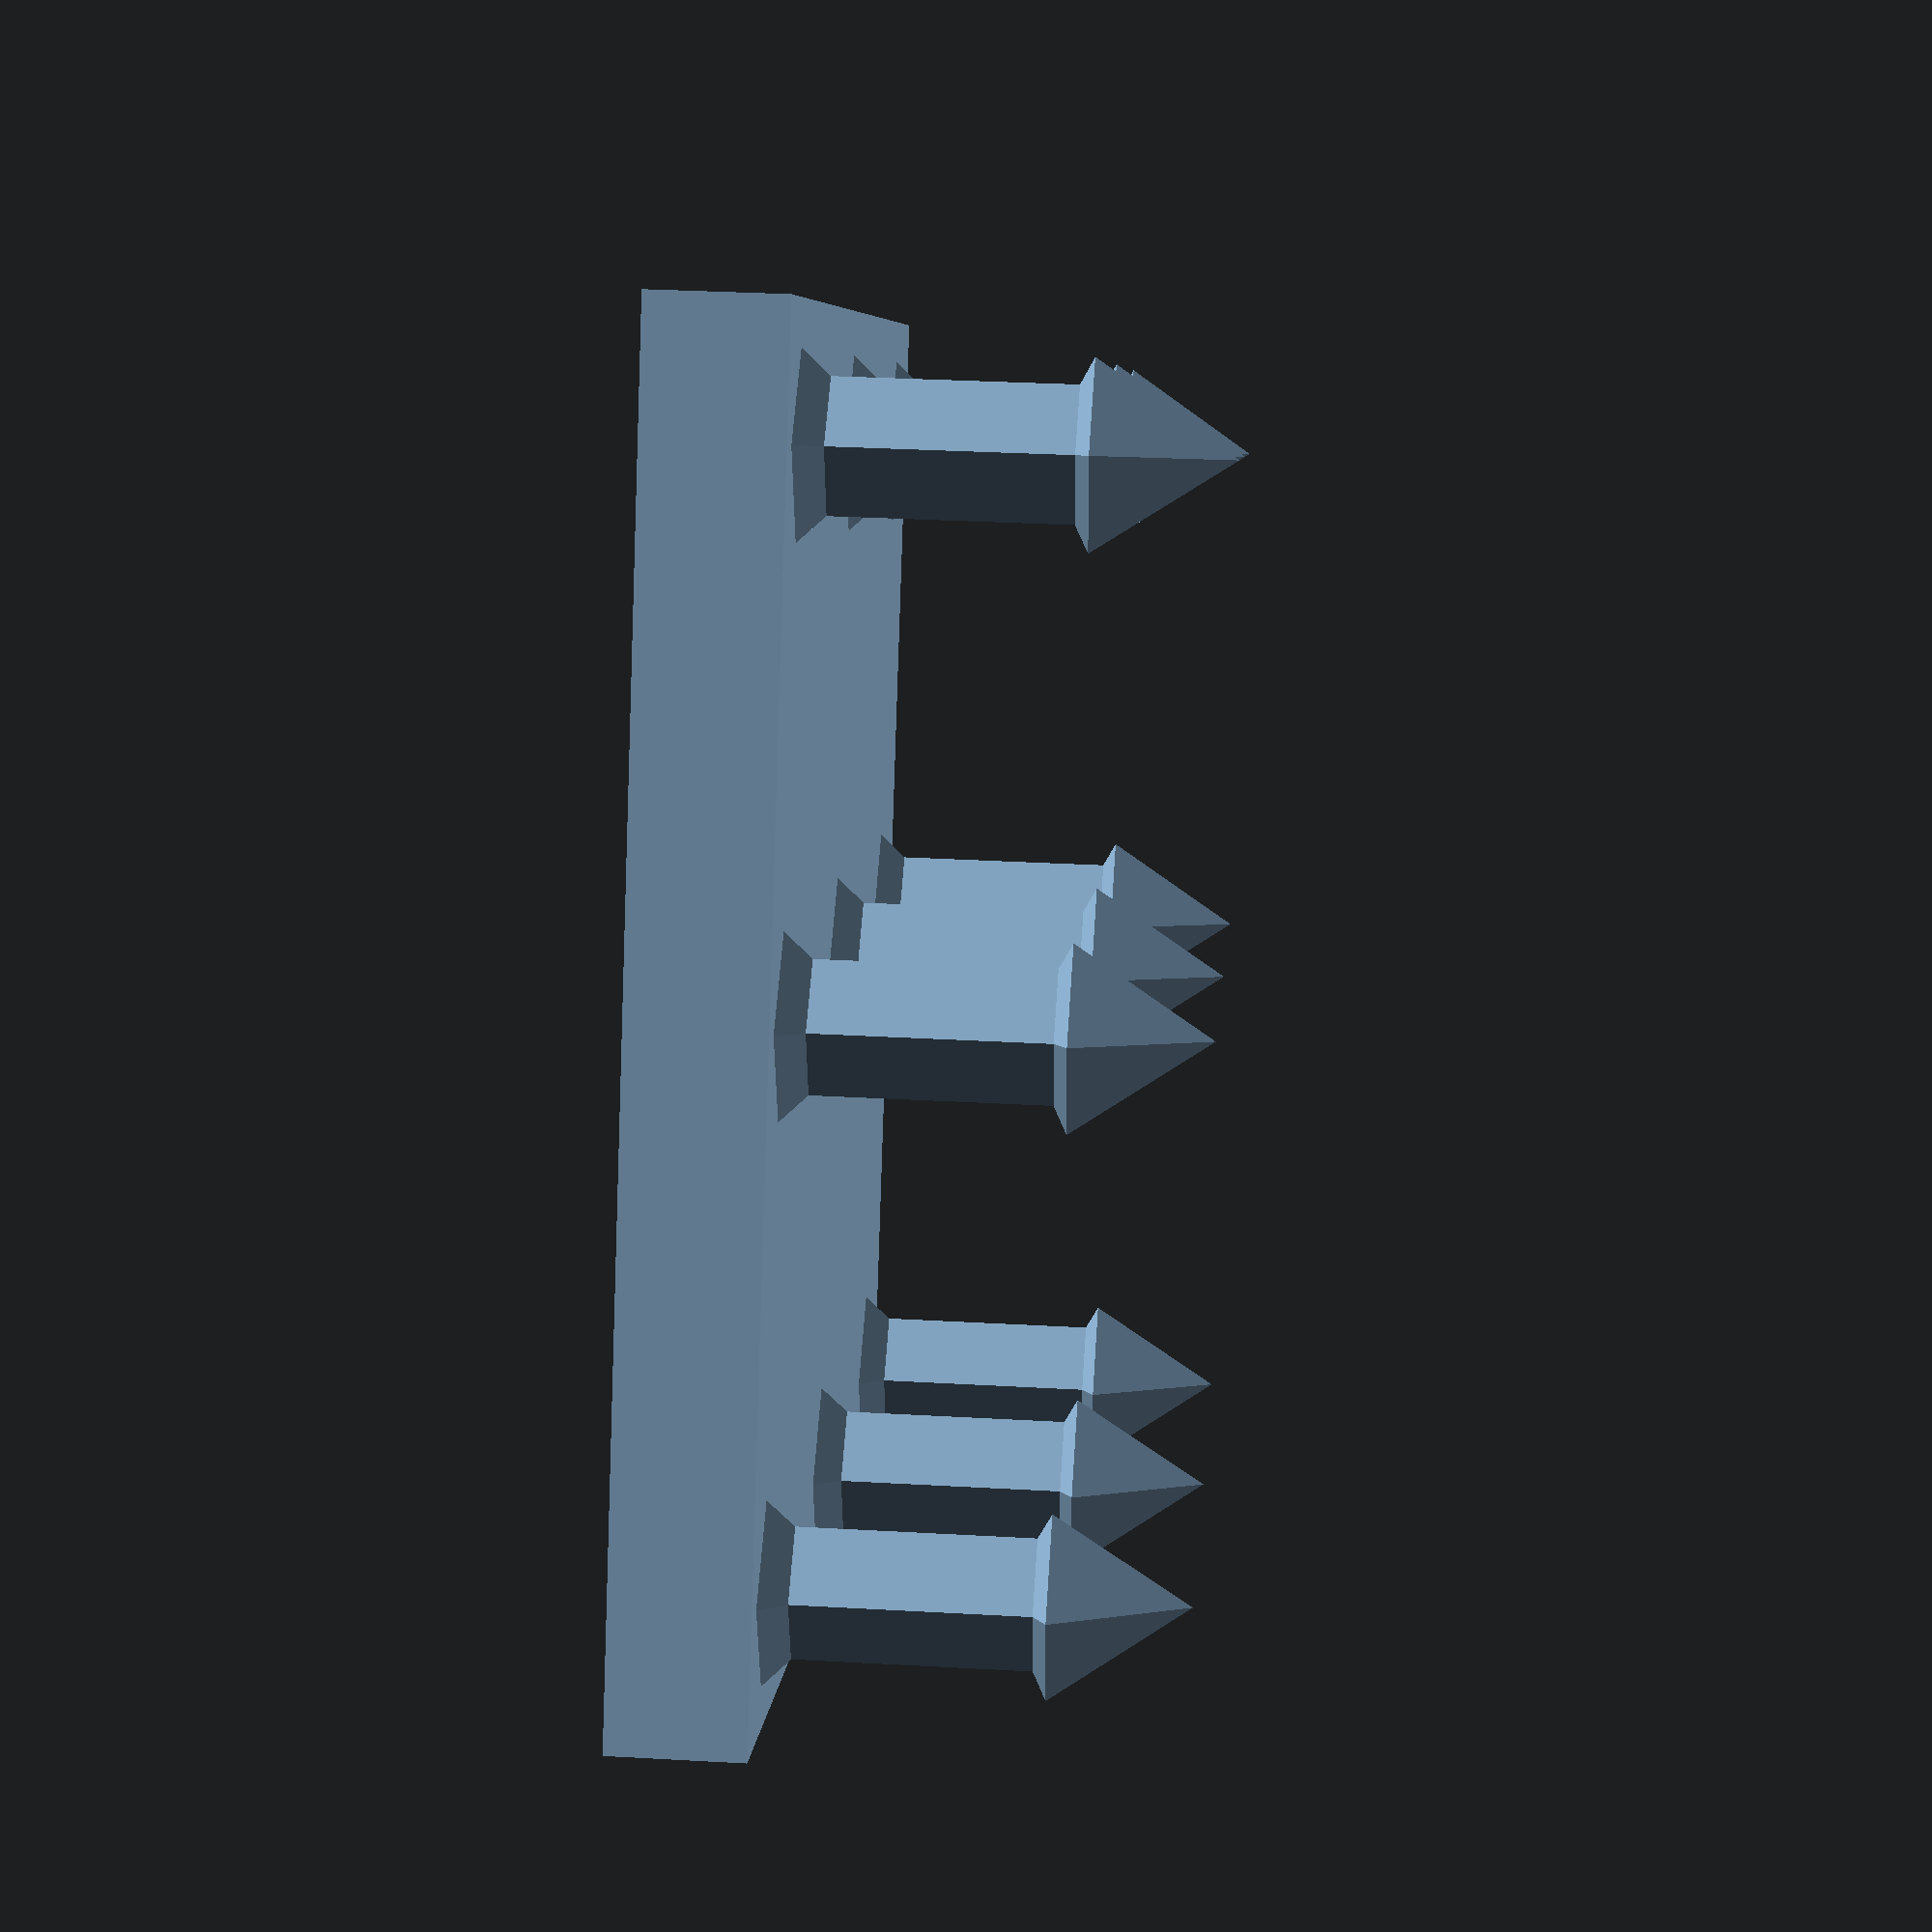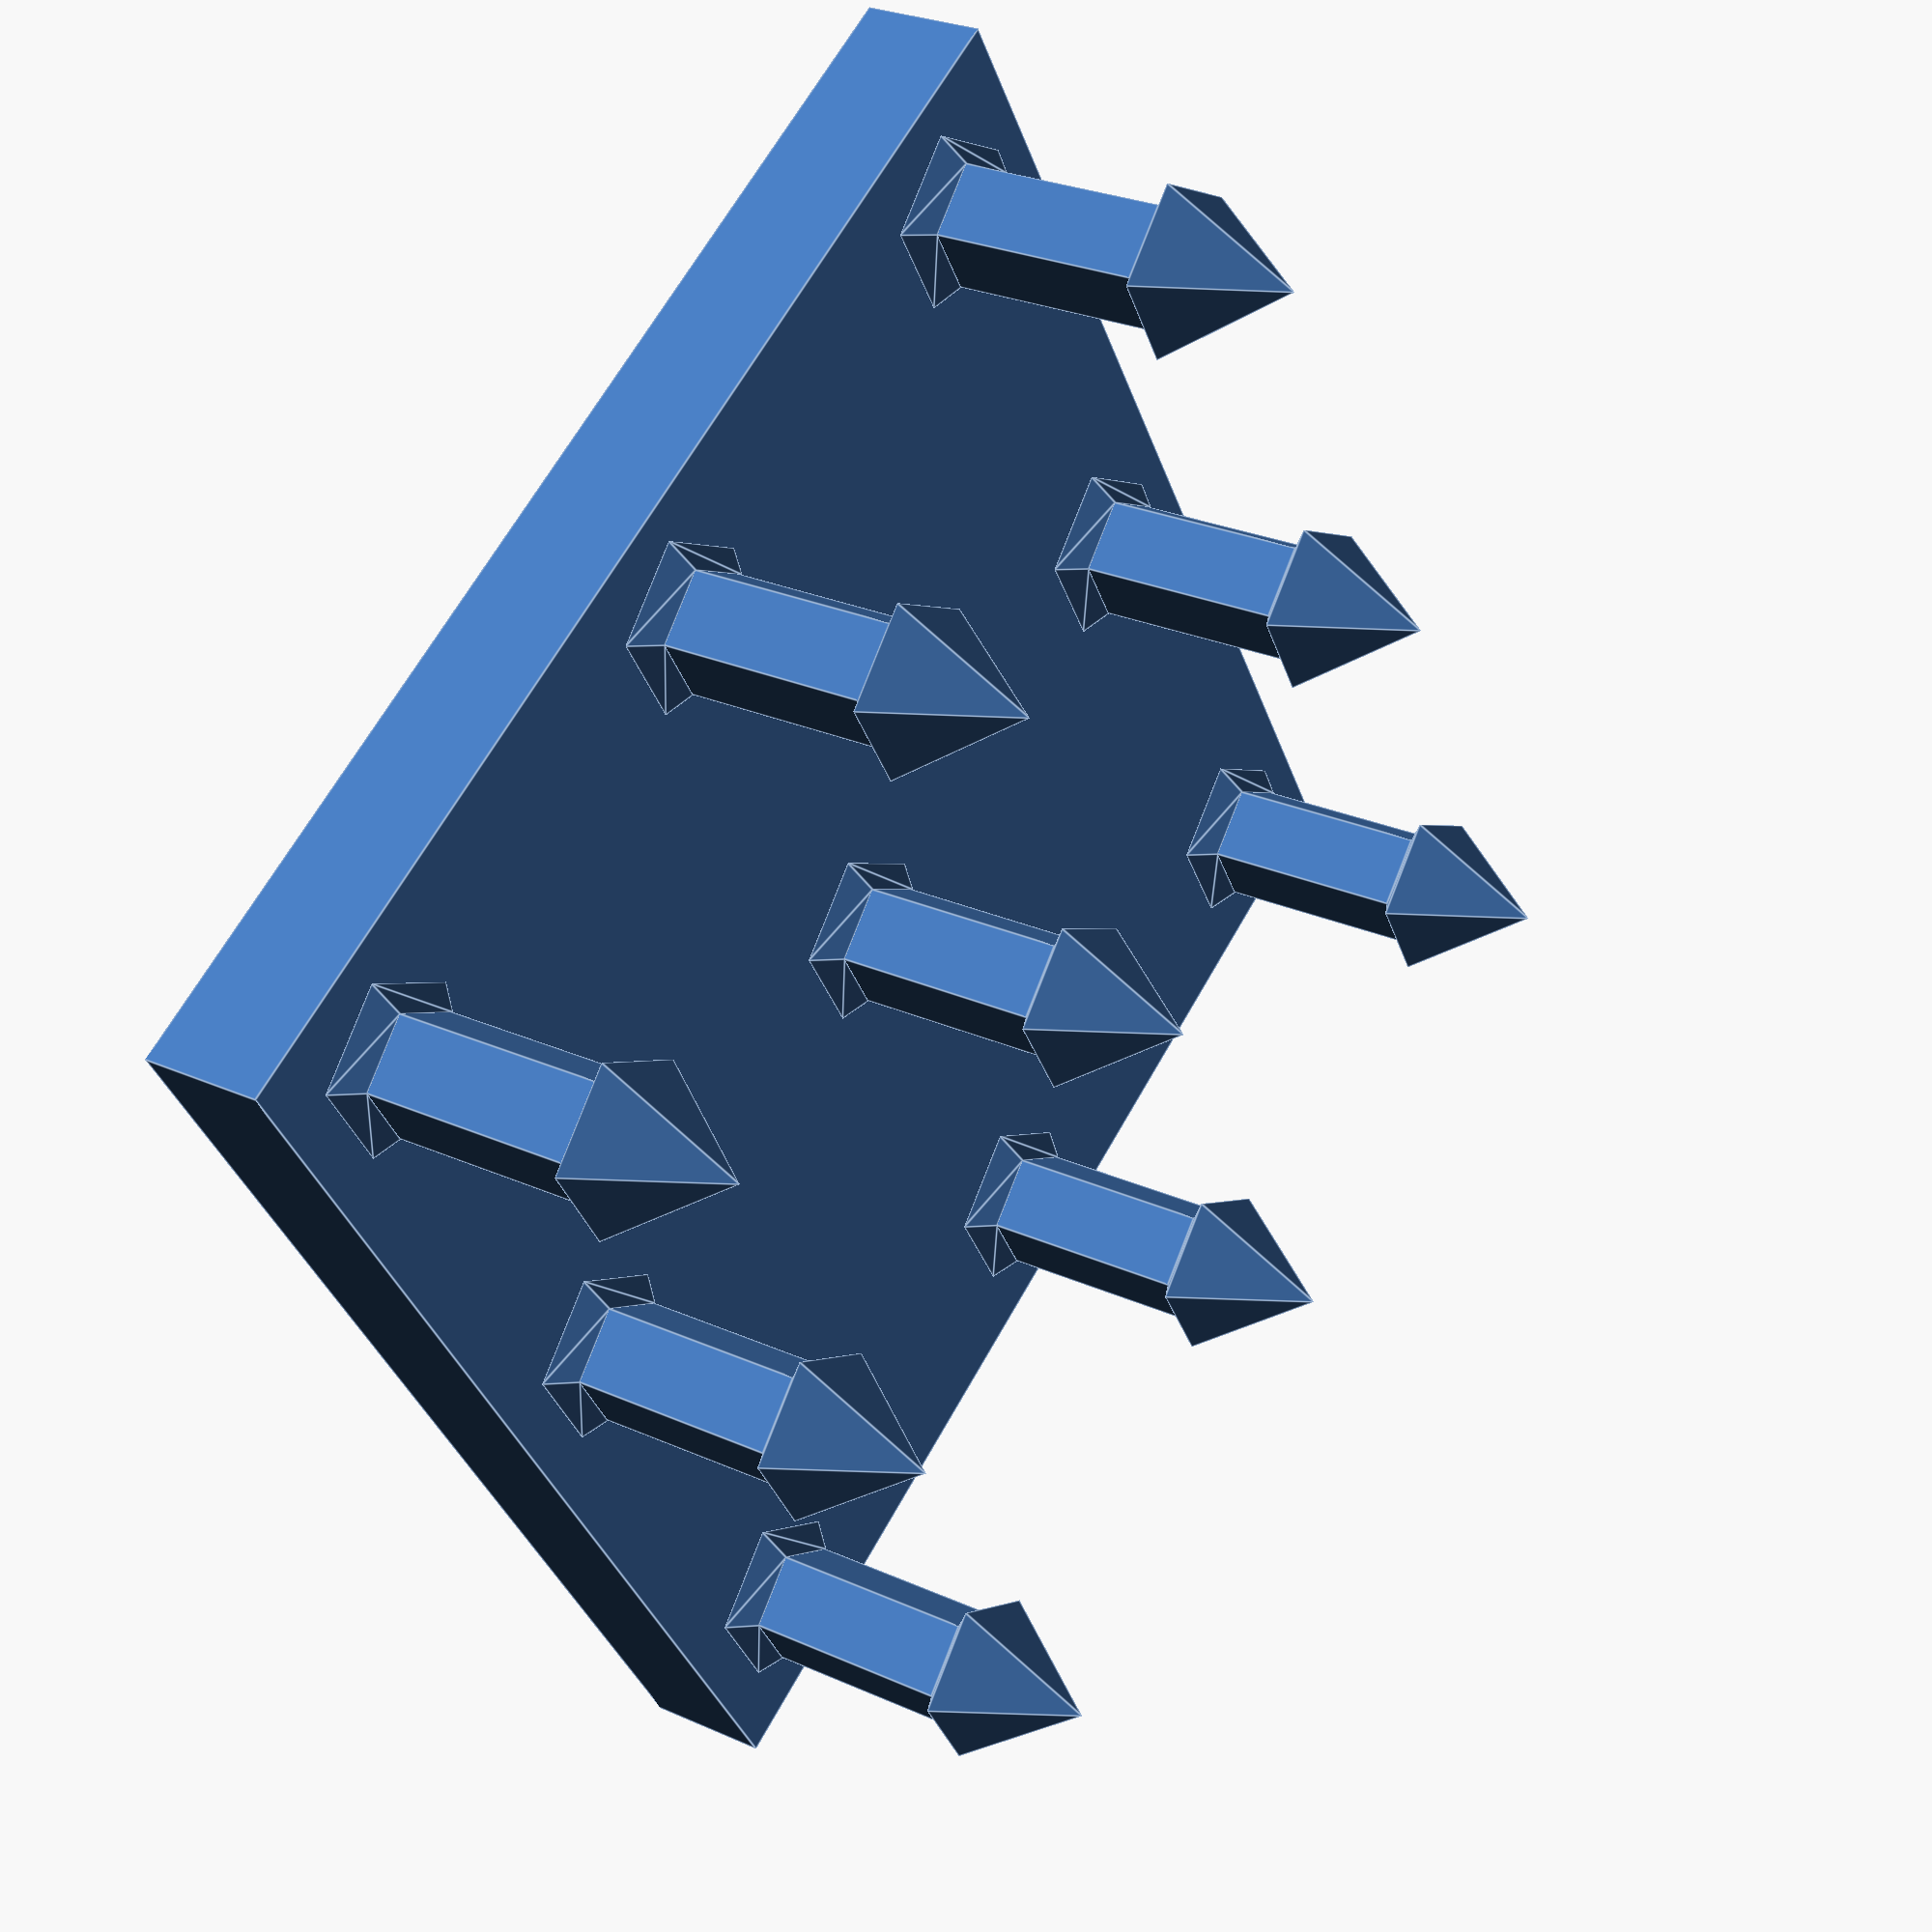
<openscad>
module pin(height) {
    cylinder(r = 0.5, h = height - 1.1);
    cylinder(r1 = 0.7, r2 = 0.5, h = 0.2);
    translate([0,0,height - 1.1]) {
        cylinder(r1 = 0.5, r2 = 0.7, h = 0.1);
    }
    translate([0,0,height - 1]) {
        cylinder(r1 = 0.7, r2 = 0, h = 1);
    }
}

module pins(height, size) {
    for (x = [-size - 4:4:size + 4]) {
        for (y = [-size - 4:4:size + 4]) {
            translate([x,y,0]) {
                pin(height);
            }
        }
    }
}

pinHeight = 3;
translate([-5,-5,0]) {
    cube([10, 10, 1]);
}
translate([0,0,1]) {
    pins(pinHeight, 0);
}

</openscad>
<views>
elev=146.3 azim=27.3 roll=265.7 proj=p view=wireframe
elev=152.9 azim=148.1 roll=235.3 proj=p view=edges
</views>
